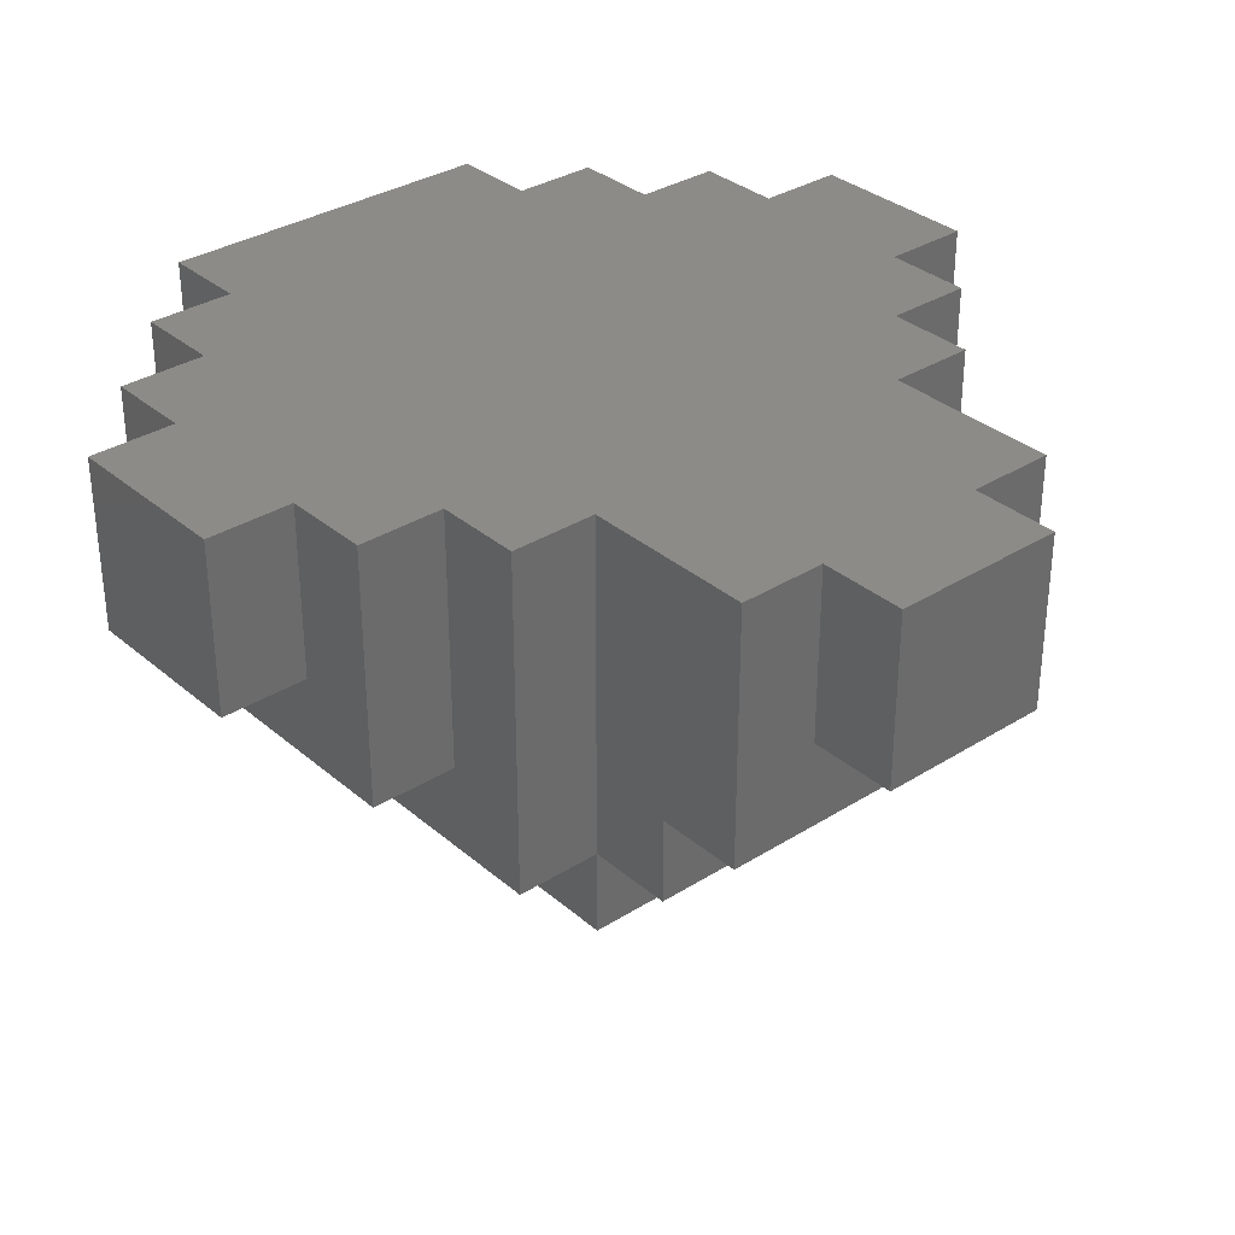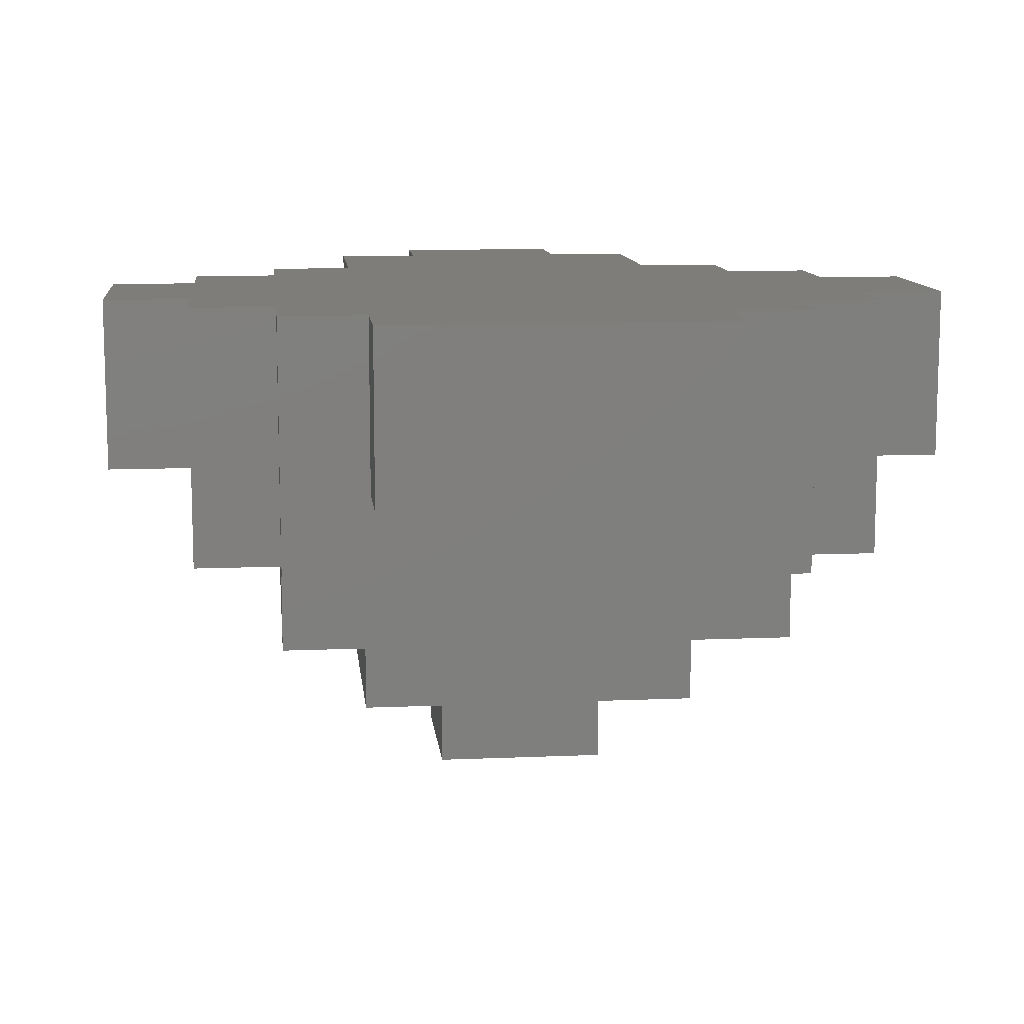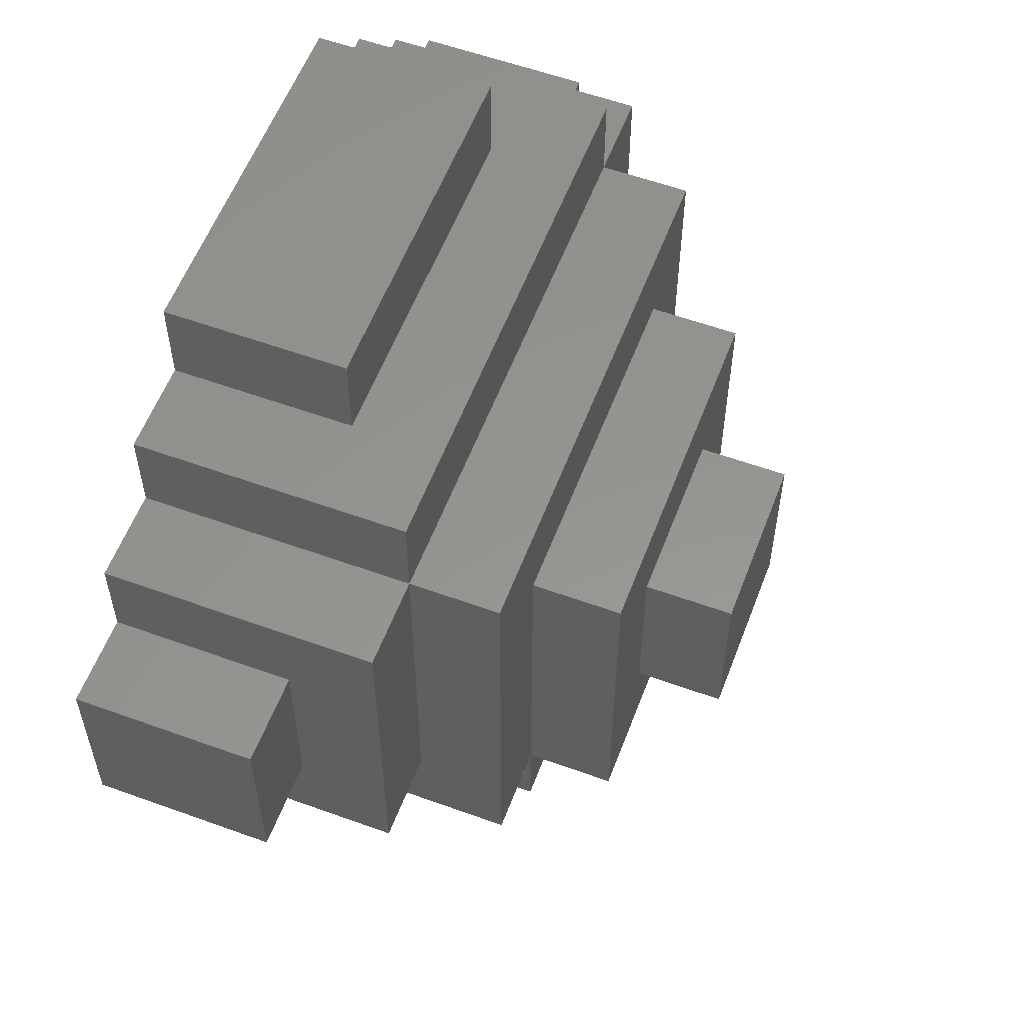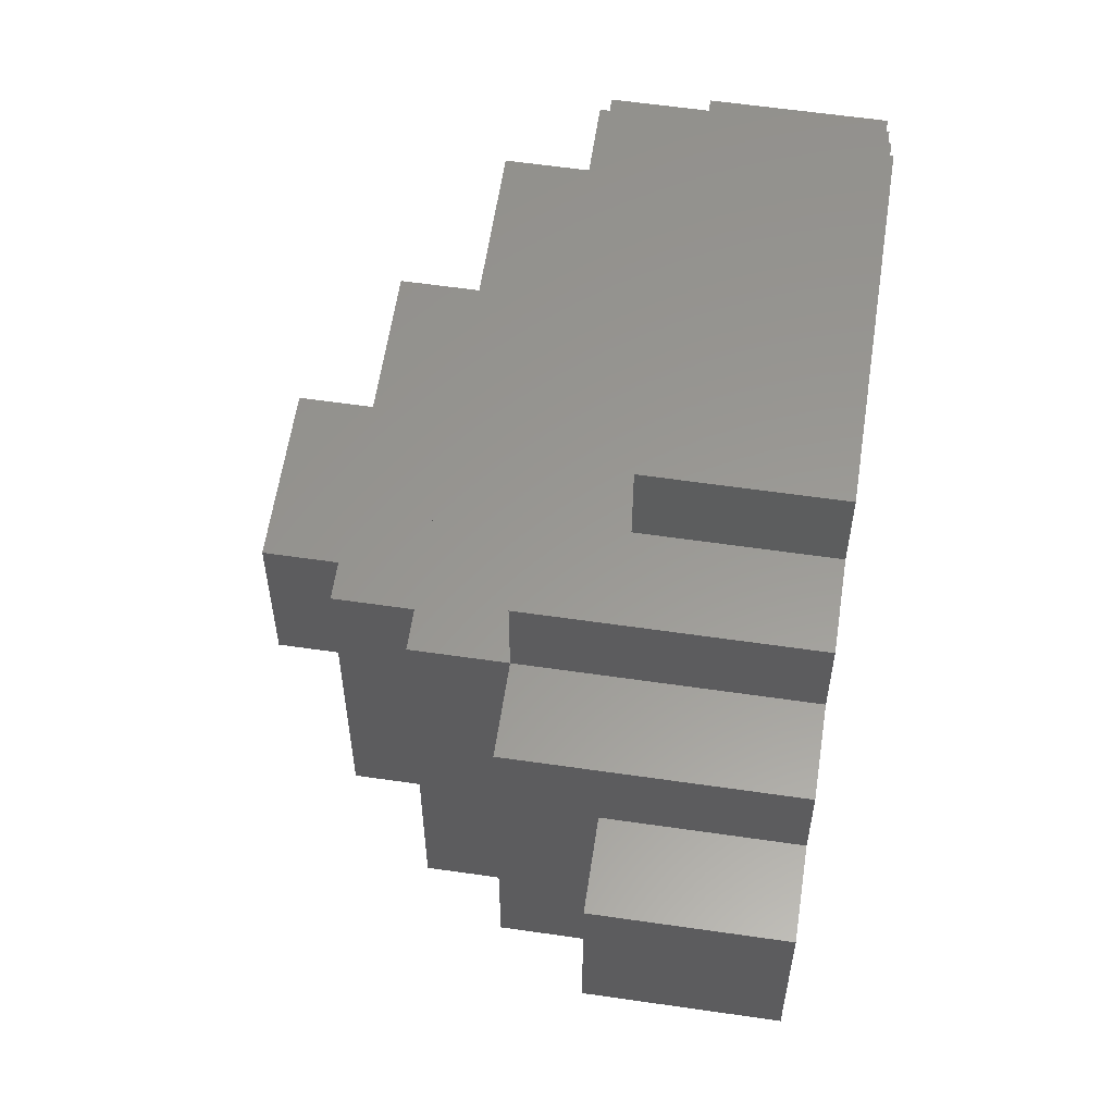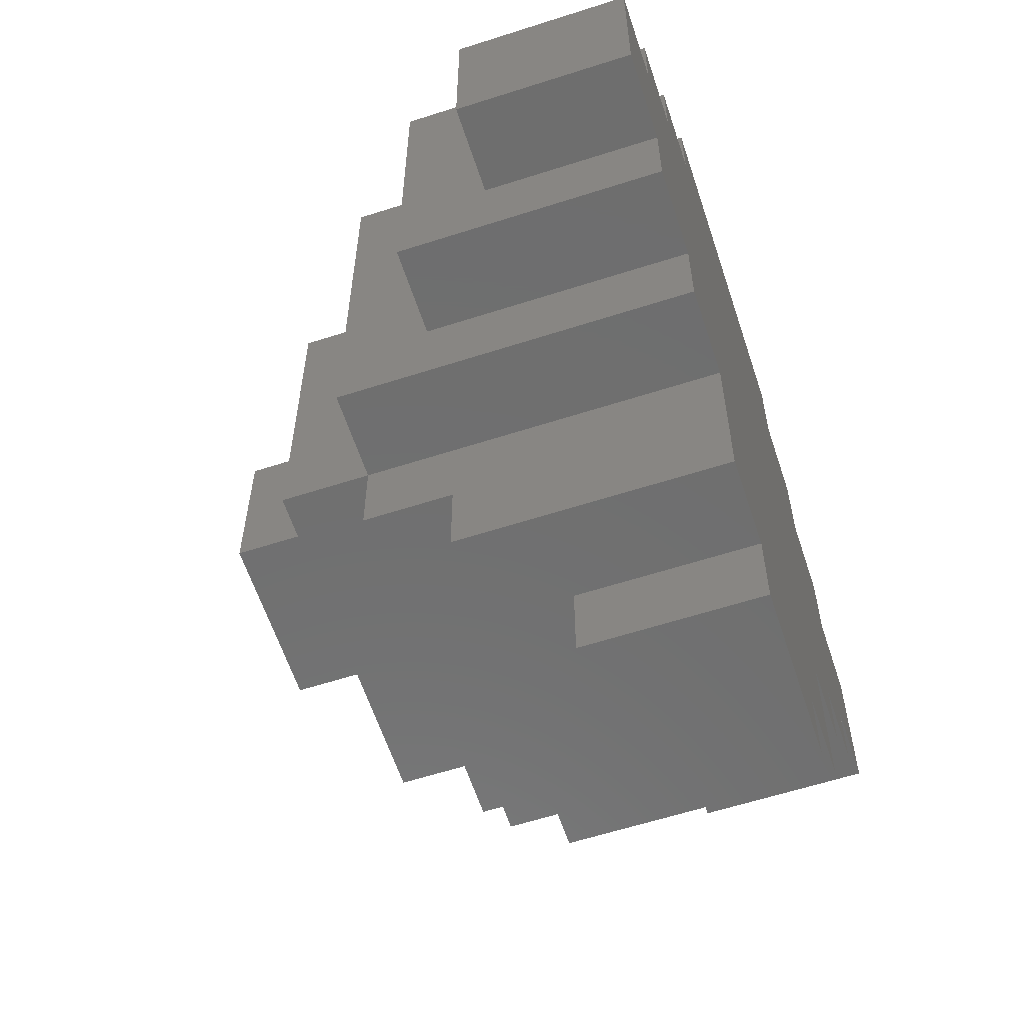
<metadata>
{"format":"stl","ext":"stl","renderer":"f3d","projection":"perspective","resolution":1024,"background":"white","views":[{"elev":33.3,"azim":-40.8,"up":"+Z"},{"elev":11.0,"azim":173.9,"up":"+Z"},{"elev":57.3,"azim":110.7,"up":"+Y"},{"elev":59.1,"azim":-81.5,"up":"+Y"},{"elev":-60.6,"azim":-71.8,"up":"+Y"}]}
</metadata>
<code>
# stl→obj: 286 verts, 568 faces
v 0 5 9
v 0 6 9
v 0 6 8
v 0 5 8
v 1 5 9
v 1 5 8
v 1 6 8
v 1 5 10
v 1 6 10
v 0 6 10
v 0 5 10
v 0 7 9
v 1 7 9
v 1 7 8
v 0 7 8
v 0 7 10
v 1 7 10
v 1 4 8
v 1 5 7
v 1 4 7
v 2 4 8
v 2 4 7
v 2 5 7
v 1 4 9
v 2 4 9
v 2 4 10
v 2 5 10
v 1 4 10
v 1 6 7
v 2 6 7
v 2 6 10
v 1 7 7
v 2 7 7
v 2 7 10
v 1 8 8
v 2 8 8
v 2 8 7
v 1 8 7
v 1 8 9
v 2 8 9
v 1 8 10
v 2 8 10
v 2 3 7
v 2 4 6
v 2 3 6
v 3 3 7
v 3 3 6
v 3 4 6
v 2 3 8
v 3 3 8
v 2 3 9
v 3 3 9
v 3 3 10
v 3 4 10
v 2 3 10
v 2 5 6
v 3 5 6
v 3 5 10
v 2 6 6
v 3 6 6
v 3 6 10
v 2 7 6
v 3 7 6
v 3 7 10
v 3 8 7
v 3 8 6
v 2 8 6
v 3 8 10
v 2 9 8
v 3 9 8
v 3 9 7
v 2 9 7
v 2 9 9
v 3 9 9
v 2 9 10
v 3 9 10
v 3 1 8
v 3 2 8
v 3 2 7
v 3 1 7
v 4 1 8
v 4 1 7
v 4 2 7
v 3 1 9
v 3 2 9
v 4 1 9
v 4 1 10
v 4 2 10
v 3 2 10
v 3 1 10
v 3 2 6
v 4 2 6
v 4 3 6
v 4 3 10
v 3 4 5
v 3 3 5
v 4 3 5
v 4 4 5
v 4 4 10
v 3 5 5
v 4 5 5
v 4 5 10
v 3 6 5
v 4 6 5
v 4 6 10
v 4 7 6
v 4 7 5
v 3 7 5
v 4 7 10
v 4 8 7
v 4 8 6
v 4 8 10
v 4 9 8
v 4 9 7
v 4 9 10
v 3 10 9
v 4 10 9
v 4 10 8
v 3 10 8
v 3 10 10
v 4 10 10
v 4 0 9
v 4 0 8
v 5 0 9
v 5 0 8
v 5 1 8
v 5 0 10
v 5 1 10
v 4 0 10
v 5 1 7
v 5 2 7
v 5 2 10
v 5 2 6
v 5 3 6
v 5 3 10
v 5 3 5
v 5 4 5
v 5 4 10
v 4 5 4
v 4 4 4
v 5 4 4
v 5 5 4
v 5 5 10
v 5 6 5
v 5 6 4
v 4 6 4
v 5 6 10
v 5 7 6
v 5 7 5
v 5 7 10
v 5 8 7
v 5 8 6
v 5 8 10
v 5 9 8
v 5 9 7
v 5 9 10
v 5 10 9
v 5 10 8
v 5 10 10
v 6 1 9
v 6 0 9
v 6 0 8
v 6 1 8
v 6 1 10
v 6 0 10
v 6 1 7
v 6 2 7
v 6 2 10
v 6 2 6
v 6 3 6
v 6 3 10
v 6 3 5
v 6 4 5
v 6 4 10
v 6 5 5
v 6 4 4
v 6 5 4
v 6 5 10
v 6 6 5
v 6 6 4
v 6 6 10
v 6 7 6
v 6 7 5
v 6 7 10
v 6 8 7
v 6 8 6
v 6 8 10
v 6 9 8
v 6 9 7
v 6 9 10
v 6 10 9
v 6 10 8
v 6 10 10
v 7 2 8
v 7 1 8
v 7 1 7
v 7 2 7
v 7 2 9
v 7 1 9
v 7 2 10
v 7 1 10
v 7 3 7
v 7 2 6
v 7 3 6
v 7 3 8
v 7 3 9
v 7 3 10
v 7 4 6
v 7 3 5
v 7 4 5
v 7 4 10
v 7 5 6
v 7 5 5
v 7 5 10
v 7 6 6
v 7 6 5
v 7 6 10
v 7 7 6
v 7 7 5
v 7 7 10
v 7 8 7
v 7 8 6
v 7 8 10
v 7 9 8
v 7 9 7
v 7 9 10
v 7 10 9
v 7 9 9
v 7 10 8
v 7 10 10
v 8 4 7
v 8 3 7
v 8 3 6
v 8 4 6
v 8 4 8
v 8 3 8
v 8 4 9
v 8 3 9
v 8 4 10
v 8 3 10
v 8 5 7
v 8 5 6
v 8 5 10
v 8 6 7
v 8 6 6
v 8 6 10
v 8 7 7
v 8 7 6
v 8 7 10
v 8 8 7
v 8 8 6
v 8 8 10
v 8 9 8
v 8 8 8
v 8 9 7
v 8 9 9
v 8 8 9
v 8 9 10
v 9 5 8
v 9 4 8
v 9 4 7
v 9 5 7
v 9 5 9
v 9 4 9
v 9 5 10
v 9 4 10
v 9 6 8
v 9 6 7
v 9 6 10
v 9 7 8
v 9 7 7
v 9 7 10
v 9 8 8
v 9 8 7
v 9 8 9
v 9 7 9
v 9 8 10
v 10 6 9
v 10 5 9
v 10 5 8
v 10 6 8
v 10 6 10
v 10 5 10
v 10 7 9
v 10 7 8
v 10 7 10
f 1 2 3
f 3 4 1
f 5 1 4
f 4 6 5
f 7 6 4
f 4 3 7
f 8 9 10
f 10 11 8
f 11 10 2
f 2 1 11
f 8 11 1
f 1 5 8
f 12 13 14
f 14 15 12
f 2 12 15
f 15 3 2
f 14 7 3
f 3 15 14
f 16 17 13
f 13 12 16
f 9 17 16
f 16 10 9
f 10 16 12
f 12 2 10
f 18 6 19
f 19 20 18
f 21 18 20
f 20 22 21
f 23 22 20
f 20 19 23
f 24 5 6
f 6 18 24
f 25 24 18
f 18 21 25
f 26 27 8
f 8 28 26
f 28 8 5
f 5 24 28
f 26 28 24
f 24 25 26
f 6 7 29
f 29 19 6
f 30 23 19
f 19 29 30
f 27 31 9
f 9 8 27
f 7 14 32
f 32 29 7
f 33 30 29
f 29 32 33
f 31 34 17
f 17 9 31
f 35 36 37
f 37 38 35
f 14 35 38
f 38 32 14
f 37 33 32
f 32 38 37
f 39 40 36
f 36 35 39
f 13 39 35
f 35 14 13
f 41 42 40
f 40 39 41
f 34 42 41
f 41 17 34
f 17 41 39
f 39 13 17
f 43 22 44
f 44 45 43
f 46 43 45
f 45 47 46
f 48 47 45
f 45 44 48
f 49 21 22
f 22 43 49
f 50 49 43
f 43 46 50
f 51 25 21
f 21 49 51
f 52 51 49
f 49 50 52
f 53 54 26
f 26 55 53
f 55 26 25
f 25 51 55
f 53 55 51
f 51 52 53
f 22 23 56
f 56 44 22
f 57 48 44
f 44 56 57
f 54 58 27
f 27 26 54
f 23 30 59
f 59 56 23
f 60 57 56
f 56 59 60
f 58 61 31
f 31 27 58
f 30 33 62
f 62 59 30
f 63 60 59
f 59 62 63
f 61 64 34
f 34 31 61
f 37 65 66
f 66 67 37
f 33 37 67
f 67 62 33
f 66 63 62
f 62 67 66
f 64 68 42
f 42 34 64
f 69 70 71
f 71 72 69
f 36 69 72
f 72 37 36
f 71 65 37
f 37 72 71
f 73 74 70
f 70 69 73
f 40 73 69
f 69 36 40
f 75 76 74
f 74 73 75
f 68 76 75
f 75 42 68
f 42 75 73
f 73 40 42
f 77 78 79
f 79 80 77
f 81 77 80
f 80 82 81
f 83 82 80
f 80 79 83
f 84 85 78
f 78 77 84
f 86 84 77
f 77 81 86
f 87 88 89
f 89 90 87
f 90 89 85
f 85 84 90
f 87 90 84
f 84 86 87
f 79 46 47
f 47 91 79
f 83 79 91
f 91 92 83
f 93 92 91
f 91 47 93
f 78 50 46
f 46 79 78
f 85 52 50
f 50 78 85
f 88 94 53
f 53 89 88
f 89 53 52
f 52 85 89
f 47 48 95
f 95 96 47
f 93 47 96
f 96 97 93
f 98 97 96
f 96 95 98
f 94 99 54
f 54 53 94
f 48 57 100
f 100 95 48
f 101 98 95
f 95 100 101
f 99 102 58
f 58 54 99
f 57 60 103
f 103 100 57
f 104 101 100
f 100 103 104
f 102 105 61
f 61 58 102
f 63 106 107
f 107 108 63
f 60 63 108
f 108 103 60
f 107 104 103
f 103 108 107
f 105 109 64
f 64 61 105
f 65 110 111
f 111 66 65
f 111 106 63
f 63 66 111
f 109 112 68
f 68 64 109
f 70 113 114
f 114 71 70
f 114 110 65
f 65 71 114
f 112 115 76
f 76 68 112
f 116 117 118
f 118 119 116
f 74 116 119
f 119 70 74
f 118 113 70
f 70 119 118
f 120 121 117
f 117 116 120
f 115 121 120
f 120 76 115
f 76 120 116
f 116 74 76
f 122 86 81
f 81 123 122
f 124 122 123
f 123 125 124
f 126 125 123
f 123 81 126
f 127 128 87
f 87 129 127
f 129 87 86
f 86 122 129
f 127 129 122
f 122 124 127
f 126 81 82
f 82 130 126
f 131 130 82
f 82 83 131
f 128 132 88
f 88 87 128
f 131 83 92
f 92 133 131
f 134 133 92
f 92 93 134
f 132 135 94
f 94 88 132
f 134 93 97
f 97 136 134
f 137 136 97
f 97 98 137
f 135 138 99
f 99 94 135
f 98 101 139
f 139 140 98
f 137 98 140
f 140 141 137
f 142 141 140
f 140 139 142
f 138 143 102
f 102 99 138
f 104 144 145
f 145 146 104
f 101 104 146
f 146 139 101
f 145 142 139
f 139 146 145
f 143 147 105
f 105 102 143
f 106 148 149
f 149 107 106
f 149 144 104
f 104 107 149
f 147 150 109
f 109 105 147
f 110 151 152
f 152 111 110
f 152 148 106
f 106 111 152
f 150 153 112
f 112 109 150
f 113 154 155
f 155 114 113
f 155 151 110
f 110 114 155
f 153 156 115
f 115 112 153
f 117 157 158
f 158 118 117
f 158 154 113
f 113 118 158
f 121 159 157
f 157 117 121
f 156 159 121
f 121 115 156
f 160 161 162
f 162 163 160
f 161 124 125
f 125 162 161
f 163 162 125
f 125 126 163
f 164 165 161
f 161 160 164
f 165 164 128
f 128 127 165
f 165 127 124
f 124 161 165
f 163 126 130
f 130 166 163
f 167 166 130
f 130 131 167
f 164 168 132
f 132 128 164
f 167 131 133
f 133 169 167
f 170 169 133
f 133 134 170
f 168 171 135
f 135 132 168
f 170 134 136
f 136 172 170
f 173 172 136
f 136 137 173
f 171 174 138
f 138 135 171
f 175 173 176
f 176 177 175
f 173 137 141
f 141 176 173
f 177 176 141
f 141 142 177
f 174 178 143
f 143 138 174
f 179 175 177
f 177 180 179
f 144 179 180
f 180 145 144
f 180 177 142
f 142 145 180
f 178 181 147
f 147 143 178
f 148 182 183
f 183 149 148
f 183 179 144
f 144 149 183
f 181 184 150
f 150 147 181
f 151 185 186
f 186 152 151
f 186 182 148
f 148 152 186
f 184 187 153
f 153 150 184
f 154 188 189
f 189 155 154
f 189 185 151
f 151 155 189
f 187 190 156
f 156 153 187
f 157 191 192
f 192 158 157
f 192 188 154
f 154 158 192
f 159 193 191
f 191 157 159
f 190 193 159
f 159 156 190
f 194 195 196
f 196 197 194
f 195 163 166
f 166 196 195
f 197 196 166
f 166 167 197
f 198 199 195
f 195 194 198
f 199 160 163
f 163 195 199
f 200 201 199
f 199 198 200
f 201 200 168
f 168 164 201
f 201 164 160
f 160 199 201
f 202 197 203
f 203 204 202
f 197 167 169
f 169 203 197
f 204 203 169
f 169 170 204
f 205 194 197
f 197 202 205
f 206 198 194
f 194 205 206
f 207 200 198
f 198 206 207
f 200 207 171
f 171 168 200
f 208 204 209
f 209 210 208
f 204 170 172
f 172 209 204
f 210 209 172
f 172 173 210
f 207 211 174
f 174 171 207
f 212 208 210
f 210 213 212
f 213 210 173
f 173 175 213
f 211 214 178
f 178 174 211
f 215 212 213
f 213 216 215
f 216 213 175
f 175 179 216
f 214 217 181
f 181 178 214
f 218 215 216
f 216 219 218
f 182 218 219
f 219 183 182
f 219 216 179
f 179 183 219
f 217 220 184
f 184 181 217
f 185 221 222
f 222 186 185
f 222 218 182
f 182 186 222
f 220 223 187
f 187 184 220
f 188 224 225
f 225 189 188
f 225 221 185
f 185 189 225
f 223 226 190
f 190 187 223
f 227 228 224
f 224 229 227
f 191 227 229
f 229 192 191
f 229 224 188
f 188 192 229
f 230 226 228
f 228 227 230
f 193 230 227
f 227 191 193
f 226 230 193
f 193 190 226
f 231 232 233
f 233 234 231
f 232 202 204
f 204 233 232
f 234 233 204
f 204 208 234
f 235 236 232
f 232 231 235
f 236 205 202
f 202 232 236
f 237 238 236
f 236 235 237
f 238 206 205
f 205 236 238
f 239 240 238
f 238 237 239
f 240 239 211
f 211 207 240
f 240 207 206
f 206 238 240
f 241 231 234
f 234 242 241
f 242 234 208
f 208 212 242
f 239 243 214
f 214 211 239
f 244 241 242
f 242 245 244
f 245 242 212
f 212 215 245
f 243 246 217
f 217 214 243
f 247 244 245
f 245 248 247
f 248 245 215
f 215 218 248
f 246 249 220
f 220 217 246
f 250 247 248
f 248 251 250
f 221 250 251
f 251 222 221
f 251 248 218
f 218 222 251
f 249 252 223
f 223 220 249
f 253 254 250
f 250 255 253
f 224 253 255
f 255 225 224
f 255 250 221
f 221 225 255
f 256 257 254
f 254 253 256
f 228 256 253
f 253 224 228
f 258 252 257
f 257 256 258
f 226 258 256
f 256 228 226
f 252 258 226
f 226 223 252
f 259 260 261
f 261 262 259
f 260 235 231
f 231 261 260
f 262 261 231
f 231 241 262
f 263 264 260
f 260 259 263
f 264 237 235
f 235 260 264
f 265 266 264
f 264 263 265
f 266 265 243
f 243 239 266
f 266 239 237
f 237 264 266
f 267 259 262
f 262 268 267
f 268 262 241
f 241 244 268
f 265 269 246
f 246 243 265
f 270 267 268
f 268 271 270
f 271 268 244
f 244 247 271
f 269 272 249
f 249 246 269
f 273 270 271
f 271 274 273
f 254 273 274
f 274 250 254
f 274 271 247
f 247 250 274
f 275 276 270
f 270 273 275
f 257 275 273
f 273 254 257
f 277 272 276
f 276 275 277
f 252 277 275
f 275 257 252
f 272 277 252
f 252 249 272
f 278 279 280
f 280 281 278
f 279 263 259
f 259 280 279
f 281 280 259
f 259 267 281
f 282 283 279
f 279 278 282
f 283 282 269
f 269 265 283
f 283 265 263
f 263 279 283
f 284 278 281
f 281 285 284
f 276 284 285
f 285 270 276
f 285 281 267
f 267 270 285
f 286 282 278
f 278 284 286
f 272 286 284
f 284 276 272
f 282 286 272
f 272 269 282

</code>
